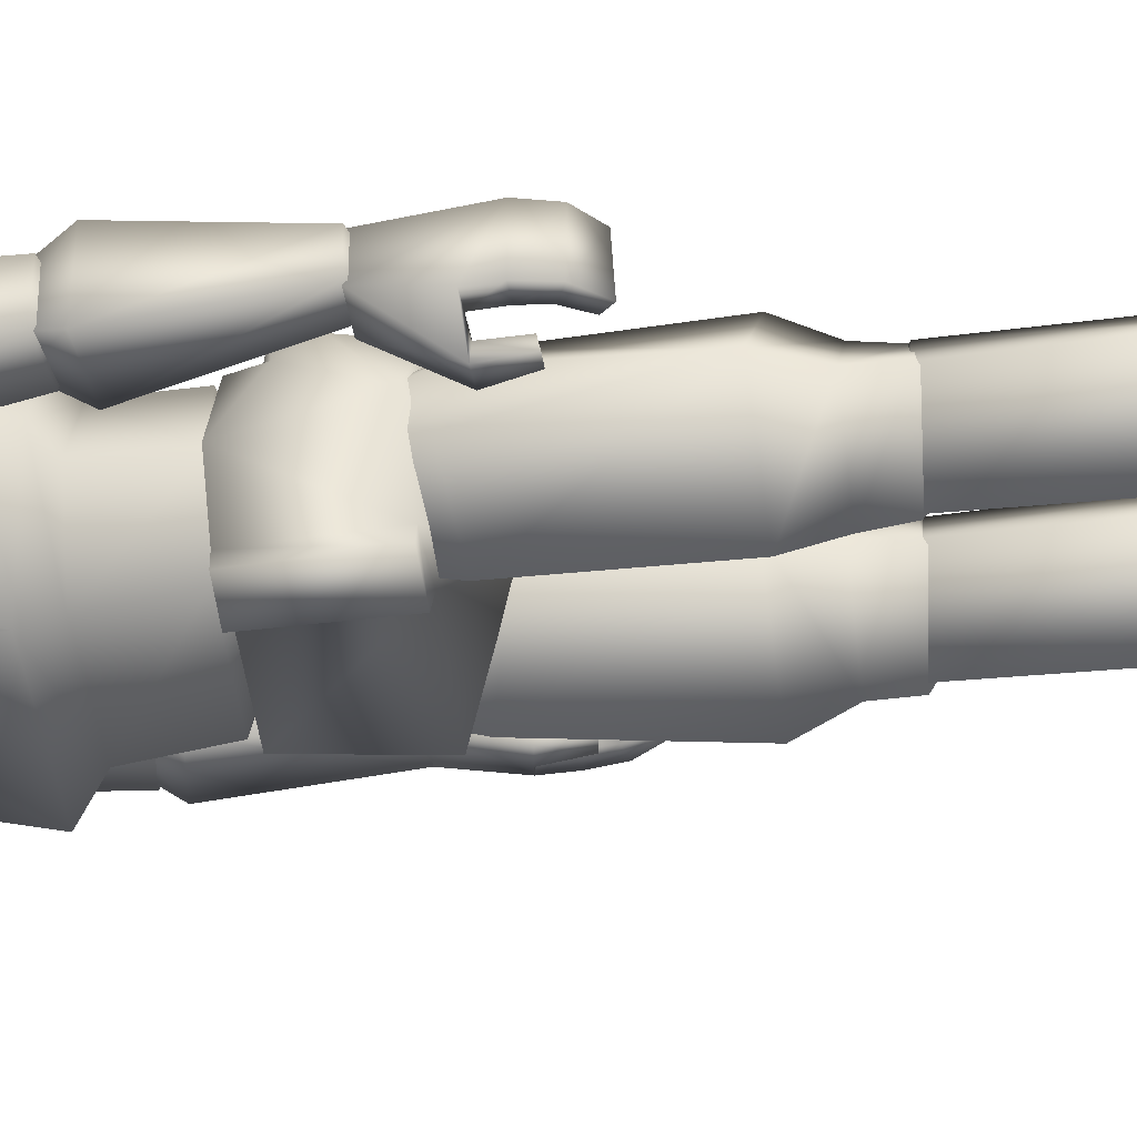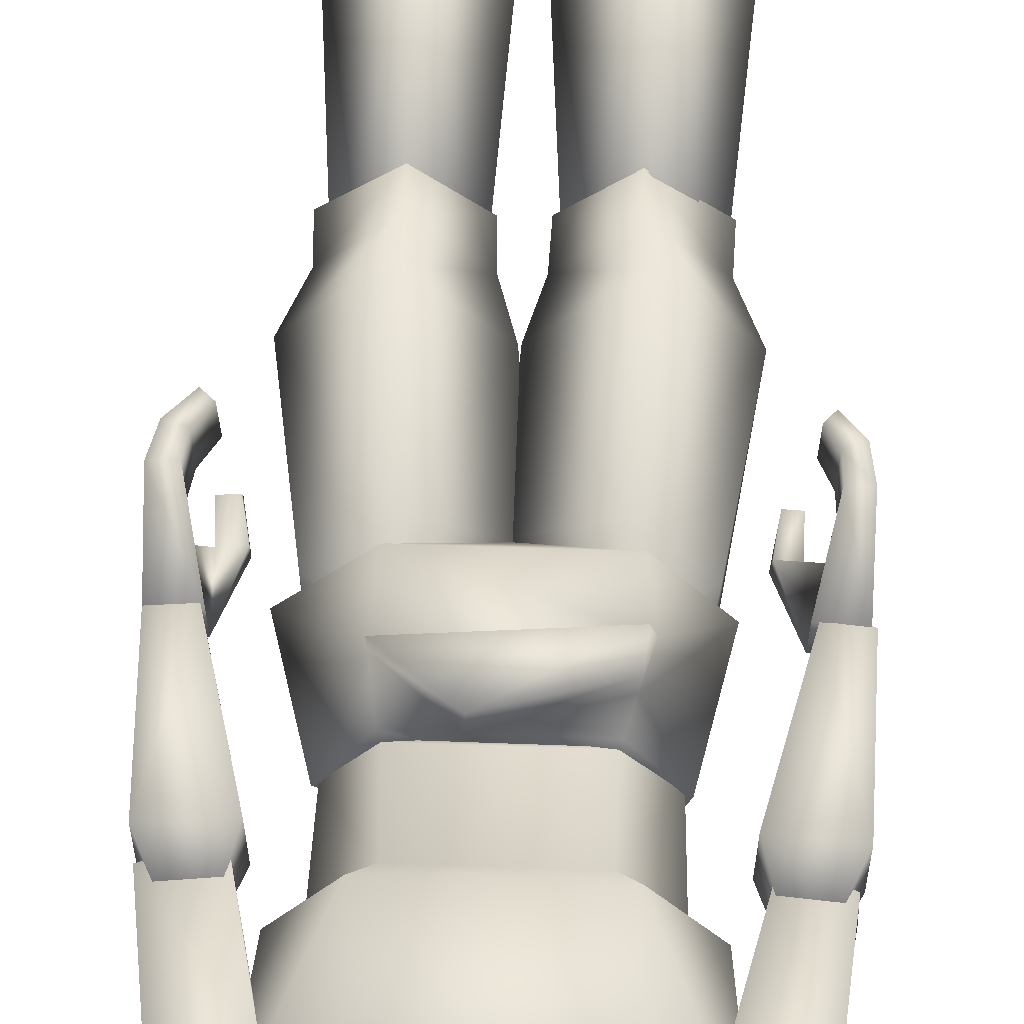
<metadata>
{"format":"obj","ext":"obj","renderer":"f3d","projection":"perspective","resolution":1024,"background":"white","views":[{"elev":-38.7,"azim":-84.7,"up":"+Z"},{"elev":64.8,"azim":-178.0,"up":"+Z"}]}
</metadata>
<code>
o CHAR10
v 3.08 37.28 -3.3
v -3.5 37.28 -3.3
v -3.22 37.54 3.76
v 6.6 41.74 -0.03999
v -6.52 41.76 -0.03999
v -3.28 53.14 2.3
v -4.98 53.12 2.4
v -2.98 48.66 -3.04
v -4.98 51.34 0.6
v -6.94 48.96 -1.5
v -7.04 48.96 3.94
v 6.9 48.96 -1.5
v 7.08 48.96 3.94
v 3.34 51.38 5.14
v 5.12 48.66 -3.04
v -3.32 51.38 5.14
v -4.74 48.66 -3.02
v 7.24 50.98 1.92
v 5.4 41 -0.24
v -7.18 50.98 1.92
v 0.02 51.02 0.3
v 4.4 42.12 -5.08
v -4.4 42.12 -5.08
v -3.96 41.9 4.96
v 4.08 41.9 4.96
v -3.32 40.98 -3.82
v 3.3 40.98 -3.82
v -3.18 41 3.58
v 3.24 41 3.58
v 2.44 52.22 4.28
v 3.2 51.36 0.38
v -2.46 52.22 4.28
v -5.16 37.26 -0.03999
v -3.18 51.36 0.38
v 3.34 37.54 3.76
v 0.02 35.7 -0.03999
v 5.22 37.26 -0.03999
v 1.3 48.7 -3.1
v -1.22 48.7 -3.1
v 2.78 51.88 0.3
v -2.76 51.88 0.3
v -4.76 49.02 -3.38
v -3.02 49.02 -3.4
v -5.32 41 -0.24
v -1.86 55.76 3.18
v -1.32 55.82 -1.82
v 1.88 55.76 3.18
v 1.38 55.82 -1.82
v -2.32 55.48 1.98
v 0 50.86 3.78
v -2.14 50.24 1
v 1.28 50.18 -0.38
v -1.2 50.18 -0.38
v -1.4 50.82 3.12
v 2.18 50.24 1
v 1.06 53.2 -1.5
v -1.06 53.2 -1.52
v 1.26 53.52 2.52
v -1.24 53.52 2.52
v 0.98 52.24 0.04001
v -0.98 52.24 0.04001
v 2.36 55.74 0.74
v -2.34 55.72 0.74
v 0.04 58.88 -1.62
v 1.12 51.14 -0.12
v 0.96 52.3 -1.02
v -0.92 52.28 -1.14
v 2.4 57.9 1.84
v 1.62 58.62 -1.1
v 2.04 57.16 2.92
v -1.56 58.62 -1.1
v -2.34 57.9 1.84
v -1.88 57.16 2.92
v 1.64 55.08 -1.32
v 1.6 55.54 -1.3
v 2.4 55.48 1.98
v -2.02 54.56 -0.52
v -0.5 55.44 -1.66
v -2.38 58.36 0.22
v 1.44 50.82 3.12
v 0 55.76 4.02
v 0 53.52 3.42
v 0.1 53.88 -1.98
v -0.14 55.22 -2.02
v -0.04 57.28 3.56
v -0.1 53.88 -1.98
v -2.04 53.76 1.42
v 2.08 53.76 1.42
v -1.68 53.34 1.3
v 1.72 53.34 1.3
v 2.44 58.36 0.22
v 0.52 55.44 -1.66
v 1.94 55.54 -0.3
v 1.78 53.58 -0.22
v -1.76 53.58 -0.22
v -1.92 55.54 -0.3
v 1.32 57.04 -1.4
v -1.28 57.04 -1.4
v 1.76 57.08 -0.76
v -1.82 57.08 -0.76
v 2.46 57 0.94
v -2.44 57 0.94
v 0.14 54.08 -2.56
v -0.14 54.08 -2.56
v 0.12 55.22 -2.02
v -0.5 54.16 -1.86
v 0.52 54.16 -1.86
v 0 55.6 -2.28
v 0 52.04 -1.56
v 0 53.28 -2.02
v 0.28 52.36 -2
v -0.34 52.36 -2
v -0.74 55.64 -2.08
v -1.54 54.6 -1.56
v 1.56 54.6 -1.56
v -1.54 55.54 -1.3
v -1.58 55.08 -1.32
v -0.38 55.14 -1.64
v 0.42 55.14 -1.64
v 1.66 57.82 -1.5
v -1.64 57.8 -1.5
v -1.08 51.14 -0.12
v 0.02 58.18 2.5
v 0.78 55.64 -2.08
v 0 57.04 -1.78
v 2.04 54.56 -0.52
v 5.44 37.38 -0.05999
v -5.4 37.36 -0.05999
v 0.02 36.46 -0.05999
v 1.04 37.3 4
v -3.7 35.98 4.08
v 0.06 29.66 0.14
v 3.84 35.12 5.48
v 6.88 32.14 0.38
v -6.6 32.12 0.42
v 3.56 31.48 -3.88
v -3.34 31.48 -3.76
v -3.86 31.76 4.3
v 3.62 31.78 4.3
v 2.98 36.8 -3.88
v 3.5 37.28 4.02
v -3.08 36.78 -3.92
v -4.78 37.08 -3.14
v -5.14 37.02 -4.08
v -3.58 36.88 -4.9
v -4.82 31.8 -2.72
v -3.84 31.56 -4.84
v -5.62 31.74 -4
v -4.2 34.46 4.5
v 3.8 35.1 4.46
v -3.96 34.48 5.44
v -3.82 36 5.42
v -3.32 37.32 3.98
v 1.04 37.28 5.38
v -6.06 31.34 -0.76
v -6.06 31.34 1.46
v -3.36 30.68 4.32
v -3.38 30.6 -3.52
v -3.56 17.46 3e-06
v -0.52 33.44 0.46
v -3.16 33.92 3.3
v -3.16 33.86 -2.74
v 0.4 29.78 0.42
v -6.28 20.96 0.48
v -5.46 34.28 0.52
v -6.34 18.98 0.5
v -0.84 18.98 0.44
v -7.3 23.28 0.38
v -3.5 19 3.48
v -3.86 22.86 4.6
v -0.06 23.28 0.34
v -4 22.86 -3.8
v -3.72 19.02 -2.66
v -3.58 20.76 -2.86
v -0.76 20.98 0.42
v -3.48 20.76 3.74
v -6.18 19.12 0.54
v -1.08 19.14 0.52
v -3.72 19.06 3.42
v -3.78 19.06 -2.52
v -6.94 9.88 0.58
v -3.7 8.22 2.9
v -3.64 9.86 4.06
v -5.66 8.26 0.56
v -3.78 9.86 -2.32
v -1.64 8.28 0.56
v -3.68 4 -1
v -3.68 4.02 2.82
v -3.72 20.9 -1.14
v -1.74 4.08 0.88
v -3.6 2.2 0.94
v -0.44 9.9 0.52
v -5.52 4.08 0.88
v -3.7 8.22 -1.06
v -1.88 3.66 0.92
v -6.44 0.08 1.28
v -1.14 0.1 1.32
v -1.9 0.1 -6.56
v -5.36 0.1 3.46
v -3.66 3.5 2.76
v -5.26 1.7 -3.58
v -1.9 1.18 -6.46
v -2.1 1.84 -3.52
v -5.6 0.1 -6.54
v -5.62 3.66 0.94
v -5.58 1.02 -6.42
v -2.08 0.1 3.48
v -3.72 3.66 -0.94
v 6.04 31.44 -0.72
v 6.04 31.44 1.5
v 3.34 30.78 4.36
v 3.36 30.7 -3.48
v 3.54 17.56 0.04
v 0.5 33.54 0.5
v 3.14 34.02 3.34
v 3.14 33.96 -2.7
v -0.42 29.88 0.46
v 6.26 21.06 0.52
v 5.44 34.38 0.56
v 6.32 19.08 0.54
v 0.82 19.08 0.48
v 7.28 23.38 0.42
v 3.48 19.1 3.52
v 3.84 22.96 4.64
v 0.04 23.38 0.38
v 3.98 22.96 -3.76
v 3.7 19.12 -2.62
v 3.56 20.86 -2.82
v 0.74 21.08 0.46
v 3.46 20.86 3.78
v 1 19.24 0.56
v 5.86 19.26 0.56
v 3.54 19.18 3.34
v 3.48 19.18 -2.38
v 6.62 9.88 0.54
v 3.5 8.3 2.9
v 5.5 8.36 0.62
v 0.48 9.86 0.6
v 3.5 8.3 -0.98
v 3.44 9.82 -2.24
v 3.5 4.04 -0.92
v 3.54 2.24 0.98
v 5.4 4.1 0.92
v 1.52 8.34 0.62
v 1.66 4.1 0.92
v 3.6 9.84 4.12
v 3.5 4.06 2.84
v 3.26 20.9 -1.22
v 5.28 3.68 1.04
v 0.86 0.1 1.3
v 6 0.12 1.34
v 5.24 0.12 -6.5
v 1.92 0.12 3.5
v 3.56 3.52 2.8
v 1.84 1.88 -3.52
v 5.24 1.16 -6.4
v 4.92 1.84 -3.48
v 1.7 0.12 -6.48
v 1.66 3.68 1.06
v 1.7 1.2 -6.38
v 5.1 0.12 3.52
v 3.5 3.68 -0.9
v -9.92 41.08 2.7
v -10.04 41.08 0.06001
v -5.1 48.56 -0.46
v -8.94 49.14 -0.98
v -9.96 49.28 1.44
v -8.96 49.16 3.94
v -8.72 40.1 1.48
v -5.14 48.54 3.34
v -6.3 50.7 1.44
v -9.36 46.68 3.1
v -8 51 1.42
v -6.24 46.2 3.08
v -6.16 46.2 -0.14
v -9.28 46.68 -0.14
v -7.6 40.72 0.04001
v -7.6 40.7 2.68
v -8.74 32.98 0.66
v -9.3 41.88 2.48
v -8.78 32.96 2.56
v -9.56 32.32 1.52
v -10.26 40 -0.26
v -10.22 39.98 3.48
v -7.12 39.7 -0.26
v -7.12 39.72 3.48
v -10.42 33.12 2.58
v -10.4 33.1 0.68
v -7.76 41.74 2.48
v -7.76 41.74 0.62
v -9.32 41.88 0.62
v -7.8 28.38 0.2
v -8.48 28.42 0.22
v -8.82 26.8 0.4
v -8.5 30.1 -0.68
v -8.82 26.94 3
v -7.5 30.02 -0.7
v -7.58 29.98 0.12
v -8.46 30.06 0.12
v -8.48 28.3 -0.38
v -10.26 33.12 2.56
v -10.26 33.12 0.62
v -8.54 33 2.56
v -8.54 33 0.36
v -7.84 28.26 -0.42
v -10.34 30.22 0.34
v -9.32 30.14 0.34
v -9.26 26.34 0.42
v -9.24 26.48 2.98
v -9.42 28.9 0.38
v -9.34 27.84 0.38
v -10.36 28.98 0.38
v -10.14 27.52 0.4
v -10.14 27.5 3.1
v -10.36 28.98 3.18
v -9.42 28.92 3.16
v -9.34 27.8 3.06
v 7.36 40.6 2.84
v 10 40.98 2.82
v 7.4 40.62 0.24
v 9.98 40.96 0.26
v 4.96 48.66 -0.18
v 9.12 49.26 4.08
v 9.94 49.34 1.54
v 4.98 48.66 3.5
v 8.72 40.04 1.66
v 9.1 49.22 -0.66
v 6.1 46.38 8e-06
v 9.26 46.8 3.18
v 9.22 46.8 0.02001
v 6.14 46.36 3.14
v 6.28 50.7 1.58
v 7.88 50.92 1.56
v 7.38 40.6 2.84
v 8.64 33.08 0.78
v 9.2 41.98 2.6
v 8.68 33.06 2.68
v 9.46 32.42 1.64
v 10.16 40.1 -0.14
v 10.12 40.08 3.6
v 7.02 39.8 -0.14
v 7.02 39.82 3.6
v 10.32 33.22 2.7
v 10.3 33.2 0.8
v 7.66 41.84 2.6
v 7.66 41.84 0.74
v 9.22 41.98 0.74
v 8.7 28.38 -0.24
v 8.7 28.52 0.24
v 10.32 33.34 2.58
v 8.54 33.2 2.62
v 7.6 30.06 -0.66
v 10.44 30.32 0.4
v 8.6 30.14 0.12
v 9.1 26.32 0.48
v 9.12 26.46 3.12
v 8.62 26.9 3.1
v 8.6 26.74 0.48
v 7.94 28.46 0.26
v 8.6 30.16 -0.66
v 9.38 30.22 0.42
v 8.54 33.2 0.64
v 10.32 33.34 0.84
v 7.92 28.3 -0.26
v 7.62 30.06 0.18
v 10.52 28.92 3.24
v 10.16 27.52 3.14
v 9.48 28.84 3.26
v 9.3 27.78 3.16
v 10.48 28.94 0.52
v 9.5 28.86 0.54
v 10.12 27.56 0.5
v 9.3 27.82 0.5
v -1.8 -2.08 1.1
v -0.62 -2.08 1.1
v -1.8 1.9 0.28
v -0.62 1.9 0.28
v -1.8 -2.08 -0.3
v -0.62 -2.08 -0.3
v -1.8 1.9 -1.12
v -0.62 1.9 -1.12
f 25 4 13
f 28 5 44
f 23 5 10
f 3 28 33
f 27 4 19
f 35 3 36
f 15 22 38
f 22 27 23
f 27 26 23
f 25 14 24
f 14 16 24
f 24 28 25
f 28 29 25
f 32 16 30
f 16 14 30
f 29 28 35
f 28 3 35
f 26 27 2
f 27 1 2
f 25 13 14
f 12 15 18
f 40 38 21
f 18 15 31
f 15 38 31
f 40 21 30
f 18 14 13
f 2 1 36
f 37 35 36
f 33 36 3
f 33 2 36
f 37 36 1
f 30 14 40
f 14 31 40
f 40 31 38
f 41 39 34
f 32 41 16
f 41 34 16
f 22 15 12
f 39 8 34
f 24 16 11
f 10 5 11
f 17 10 9
f 20 9 10
f 17 9 42
f 9 7 42
f 6 43 7
f 43 42 7
f 42 43 17
f 43 8 17
f 22 12 4
f 1 27 37
f 20 10 11
f 18 13 12
f 24 11 5
f 12 13 4
f 20 16 9
f 16 34 9
f 18 31 14
f 20 11 16
f 23 10 17
f 38 22 39
f 22 23 39
f 39 23 8
f 17 8 23
f 6 7 34
f 7 9 34
f 34 8 6
f 8 43 6
f 25 29 4
f 22 4 27
f 23 26 5
f 24 5 28
f 2 33 26
f 28 44 33
f 35 37 29
f 29 37 19
f 29 19 4
f 27 19 37
f 26 33 44
f 26 44 5
f 32 21 41
f 30 21 32
f 38 39 21
f 41 21 39
f 82 59 50
f 59 54 50
f 51 54 89
f 52 53 65
f 53 122 65
f 53 51 122
f 76 88 62
f 56 107 115
f 59 82 45
f 60 61 109
f 88 58 90
f 95 67 87
f 63 45 102
f 95 87 77
f 68 101 91
f 62 88 93
f 60 66 90
f 109 111 66
f 69 71 91
f 64 71 69
f 84 104 106
f 47 76 62
f 87 67 89
f 68 70 101
f 82 50 58
f 83 86 103
f 86 104 103
f 100 96 63
f 63 102 100
f 85 73 81
f 73 45 81
f 105 108 119
f 97 120 99
f 93 48 99
f 94 115 126
f 94 66 56
f 57 95 114
f 116 96 46
f 100 46 96
f 47 70 81
f 70 85 81
f 58 47 82
f 112 57 110
f 95 57 67
f 111 56 66
f 49 45 63
f 97 125 120
f 98 121 125
f 98 100 121
f 99 62 93
f 99 101 62
f 72 79 102
f 79 100 102
f 99 91 101
f 80 58 50
f 81 82 47
f 81 45 82
f 83 103 107
f 103 104 105
f 104 84 105
f 105 107 103
f 86 106 104
f 84 106 118
f 84 118 108
f 48 124 97
f 97 124 125
f 105 84 108
f 46 98 113
f 66 60 109
f 67 109 61
f 109 67 112
f 109 112 111
f 112 67 57
f 45 73 102
f 62 101 47
f 113 108 78
f 119 108 92
f 71 64 121
f 115 107 119
f 95 77 114
f 75 74 92
f 75 93 74
f 116 117 96
f 118 117 78
f 74 115 119
f 117 118 114
f 114 118 106
f 105 119 107
f 56 115 94
f 69 120 64
f 100 79 121
f 69 91 120
f 71 121 79
f 99 120 91
f 48 75 124
f 46 113 116
f 86 110 57
f 111 112 110
f 72 102 73
f 47 101 70
f 85 70 123
f 72 73 123
f 124 108 125
f 108 113 125
f 98 125 113
f 97 99 48
f 98 46 100
f 111 110 56
f 107 56 83
f 106 57 114
f 56 110 83
f 124 75 92
f 124 92 108
f 75 48 93
f 113 78 116
f 118 78 108
f 106 86 57
f 63 87 49
f 47 58 76
f 58 88 76
f 66 94 88
f 87 59 49
f 45 49 59
f 61 60 122
f 60 65 122
f 52 65 55
f 61 122 89
f 119 92 74
f 116 78 117
f 85 123 73
f 68 123 70
f 120 125 64
f 121 64 125
f 72 123 79
f 68 91 123
f 86 83 110
f 93 126 74
f 114 77 117
f 93 88 126
f 94 126 88
f 63 96 87
f 96 77 87
f 115 74 126
f 96 117 77
f 55 65 90
f 87 89 59
f 58 80 90
f 61 89 67
f 88 90 66
f 55 90 80
f 59 89 54
f 51 89 122
f 60 90 65
f 123 91 79
f 79 91 71
f 128 135 131
f 131 135 149
f 134 136 127
f 136 140 127
f 135 132 138
f 135 146 132
f 136 134 132
f 132 137 136
f 149 150 151
f 150 133 151
f 142 140 137
f 140 136 137
f 127 140 129
f 145 142 147
f 142 137 147
f 134 139 132
f 153 130 129
f 130 141 129
f 127 129 141
f 131 153 128
f 129 128 153
f 129 140 142
f 128 129 143
f 135 128 146
f 128 143 146
f 146 143 148
f 143 144 148
f 148 144 147
f 144 145 147
f 146 137 132
f 148 147 146
f 147 137 146
f 142 143 129
f 142 145 143
f 145 144 143
f 150 149 139
f 149 138 139
f 131 152 130
f 152 154 130
f 152 151 154
f 151 133 154
f 151 152 149
f 152 131 149
f 139 134 150
f 134 127 150
f 127 141 150
f 130 154 150
f 154 133 150
f 153 131 130
f 141 130 150
f 138 149 135
f 139 138 132
f 173 159 166
f 173 167 159
f 163 171 158
f 169 166 159
f 169 159 167
f 163 157 171
f 157 170 171
f 173 166 174
f 166 164 174
f 172 168 158
f 170 157 168
f 157 156 168
f 163 158 160
f 158 162 160
f 157 161 156
f 161 165 156
f 158 155 162
f 155 165 162
f 161 157 160
f 157 163 160
f 172 171 174
f 171 175 174
f 166 169 164
f 169 176 164
f 169 167 176
f 167 175 176
f 171 170 175
f 170 176 175
f 155 168 156
f 170 168 176
f 168 164 176
f 155 156 165
f 168 172 164
f 172 174 164
f 167 173 175
f 173 174 175
f 172 158 171
f 155 158 168
f 178 189 179
f 178 180 189
f 188 193 191
f 187 191 193
f 179 183 178
f 183 192 178
f 190 191 187
f 188 190 182
f 190 186 182
f 177 179 189
f 190 187 186
f 187 194 186
f 177 189 180
f 180 185 177
f 185 181 177
f 190 188 191
f 177 181 179
f 181 183 179
f 178 192 180
f 192 185 180
f 193 188 184
f 188 182 184
f 187 193 194
f 193 184 194
f 192 183 186
f 183 182 186
f 185 192 194
f 192 186 194
f 181 185 184
f 185 194 184
f 183 181 182
f 181 184 182
f 200 207 195
f 204 198 196
f 198 197 196
f 197 207 196
f 207 199 196
f 207 200 199
f 206 196 201
f 204 206 198
f 206 202 198
f 202 206 203
f 206 201 203
f 195 203 208
f 204 196 206
f 201 196 205
f 196 199 205
f 198 202 197
f 203 197 202
f 203 195 197
f 208 205 195
f 205 200 195
f 203 201 208
f 205 208 201
f 200 205 199
f 197 195 207
f 227 220 213
f 227 213 221
f 217 212 225
f 223 213 220
f 223 221 213
f 217 225 211
f 211 225 224
f 227 228 220
f 220 228 218
f 226 212 222
f 224 222 211
f 211 222 210
f 217 214 212
f 212 214 216
f 211 210 215
f 215 210 219
f 212 216 209
f 209 216 219
f 215 214 211
f 211 214 217
f 226 228 225
f 225 228 229
f 220 218 223
f 223 218 230
f 223 230 221
f 221 230 229
f 225 229 224
f 224 229 230
f 209 210 222
f 224 230 222
f 222 230 218
f 209 219 210
f 222 218 226
f 226 218 228
f 221 229 227
f 227 229 228
f 226 225 212
f 209 222 212
f 232 248 233
f 232 234 248
f 247 245 242
f 233 246 232
f 246 235 232
f 233 231 246
f 231 238 246
f 232 235 234
f 235 240 234
f 241 242 245
f 245 247 244
f 247 236 244
f 238 240 244
f 240 239 244
f 243 241 237
f 241 239 237
f 247 243 236
f 243 237 236
f 243 242 241
f 243 247 242
f 231 233 248
f 231 248 234
f 234 240 231
f 240 238 231
f 235 246 237
f 246 236 237
f 240 235 239
f 235 237 239
f 241 245 239
f 245 244 239
f 246 238 236
f 238 244 236
f 254 261 249
f 258 252 250
f 252 251 250
f 251 261 250
f 261 253 250
f 261 254 253
f 260 250 255
f 258 260 252
f 260 256 252
f 256 260 257
f 260 255 257
f 262 259 249
f 259 254 249
f 258 250 260
f 255 250 259
f 250 253 259
f 252 256 251
f 257 251 256
f 257 249 251
f 249 257 262
f 257 255 262
f 255 259 262
f 254 259 253
f 251 249 261
f 278 277 274
f 277 275 274
f 277 264 275
f 264 276 275
f 264 269 263
f 270 265 271
f 271 273 268
f 270 268 274
f 268 272 274
f 265 275 266
f 275 276 266
f 268 267 272
f 267 276 272
f 267 266 276
f 265 270 275
f 270 274 275
f 273 267 268
f 272 276 263
f 276 264 263
f 274 272 278
f 272 263 278
f 278 269 277
f 278 263 269
f 264 277 269
f 266 267 273
f 266 273 265
f 270 271 268
f 271 265 273
f 287 282 281
f 279 282 288
f 284 286 280
f 286 289 280
f 290 291 280
f 283 284 291
f 284 280 291
f 286 285 289
f 285 290 289
f 284 283 287
f 283 288 287
f 286 284 281
f 284 287 281
f 279 281 282
f 285 286 279
f 286 281 279
f 283 285 288
f 285 279 288
f 287 288 282
f 285 283 290
f 283 291 290
f 280 289 290
f 300 305 293
f 305 292 293
f 304 303 307
f 303 316 307
f 315 312 314
f 312 313 314
f 308 294 309
f 294 296 309
f 297 295 304
f 299 298 307
f 298 304 307
f 298 297 304
f 299 307 295
f 307 306 295
f 302 301 304
f 301 303 304
f 303 301 316
f 301 315 316
f 304 295 302
f 295 306 302
f 294 308 311
f 308 313 311
f 293 299 300
f 299 295 300
f 305 297 292
f 297 298 292
f 300 295 305
f 295 297 305
f 292 298 293
f 298 299 293
f 306 307 312
f 307 310 312
f 312 310 313
f 310 311 313
f 316 315 317
f 315 314 317
f 309 296 314
f 296 317 314
f 296 294 317
f 294 311 317
f 312 315 306
f 308 309 313
f 309 314 313
f 310 316 311
f 316 317 311
f 301 302 315
f 302 306 315
f 310 307 316
f 325 323 333
f 324 327 333
f 327 332 333
f 320 328 321
f 328 330 321
f 330 329 321
f 329 319 321
f 334 318 326
f 318 320 326
f 331 328 318
f 328 320 318
f 329 331 319
f 318 334 331
f 334 319 331
f 327 322 332
f 324 323 330
f 323 329 330
f 322 327 328
f 327 330 328
f 325 322 331
f 322 328 331
f 323 325 329
f 325 331 329
f 334 326 319
f 321 319 326
f 321 326 320
f 325 332 322
f 325 333 332
f 324 333 323
f 324 330 327
f 343 337 338
f 335 344 338
f 340 336 342
f 342 336 345
f 346 336 347
f 339 347 340
f 340 347 336
f 342 345 341
f 341 345 346
f 340 343 339
f 339 343 344
f 342 337 340
f 340 337 343
f 335 338 337
f 341 335 342
f 342 335 337
f 339 344 341
f 341 344 335
f 343 338 344
f 341 346 339
f 339 346 347
f 336 346 345
f 349 359 348
f 359 364 348
f 356 355 367
f 355 372 367
f 357 356 369
f 356 367 369
f 356 357 355
f 357 358 355
f 360 362 353
f 362 363 353
f 361 354 353
f 354 360 353
f 358 357 373
f 357 369 373
f 365 359 354
f 359 349 354
f 354 349 360
f 349 348 360
f 352 364 365
f 364 359 365
f 364 352 348
f 352 360 348
f 352 362 360
f 365 362 352
f 351 350 362
f 350 363 362
f 365 354 362
f 354 361 362
f 355 358 372
f 358 373 372
f 350 351 366
f 351 368 366
f 363 350 353
f 350 366 353
f 361 353 371
f 353 370 371
f 351 362 368
f 362 361 368
f 366 368 367
f 368 369 367
f 370 366 372
f 366 367 372
f 371 370 373
f 370 372 373
f 368 371 369
f 371 373 369
f 370 353 366
f 371 368 361
f 375 377 374
f 377 376 374
f 375 379 377
f 378 380 379
f 380 381 379
f 378 374 380
f 379 375 378
f 375 374 378
f 377 381 376
f 381 380 376
f 381 377 379
f 376 380 374

</code>
